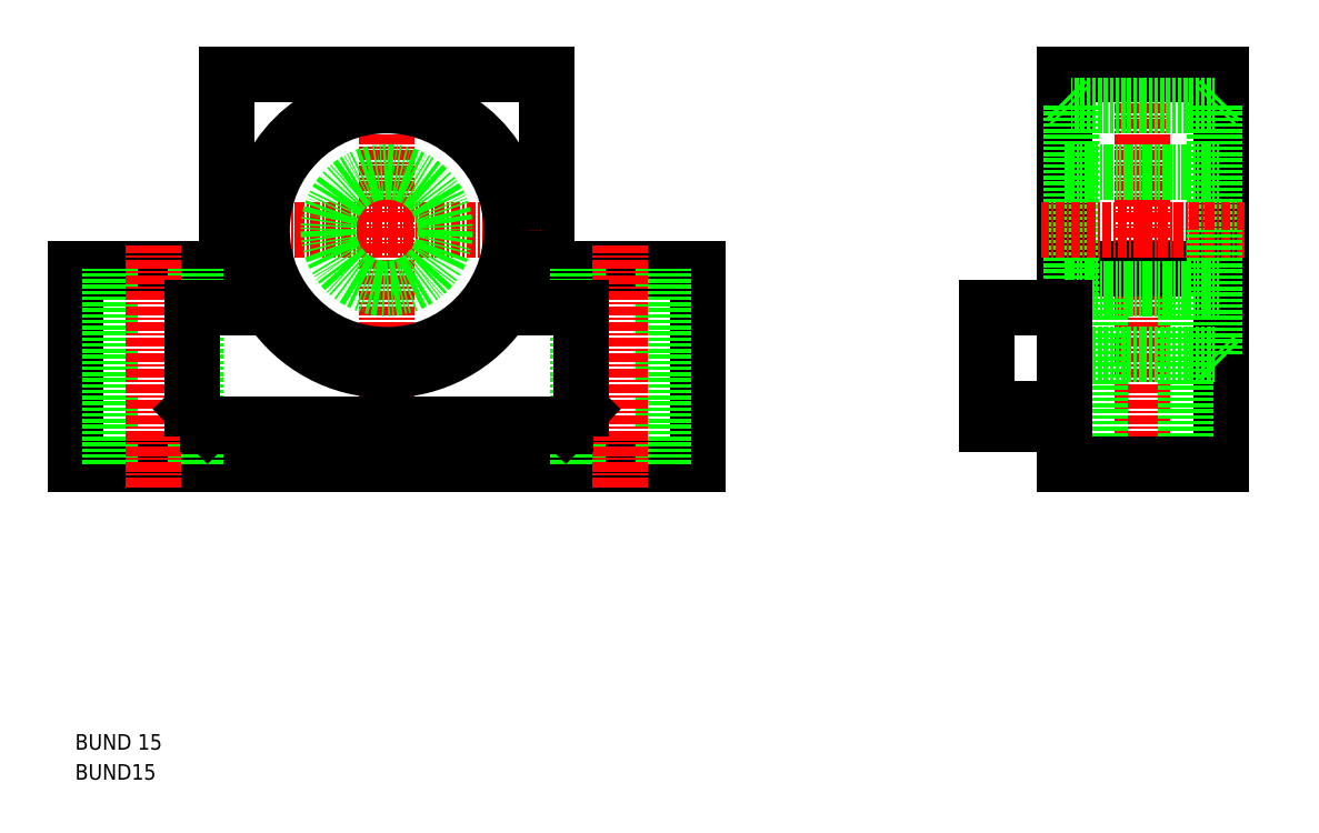
<metadata>
{"format":"dxf","ext":"dxf","renderer":"ezdxf+matplotlib","layout":"modelspace","background":"white","min_lineweight":24,"dpi":150}
</metadata>
<code>
0
SECTION
2
ENTITIES
0
LINE
8
0
10
50
20
20
30
0
11
90
21
20
31
0
0
POLYLINE
8
0
66
     1
10
0
20
0
30
0
0
VERTEX
8
0
10
90
20
45
30
0
0
VERTEX
8
0
10
70.5
20
45
30
0
0
SEQEND
8
0
0
LINE
8
0
10
70.5
20
70
30
0
11
70.5
21
45
31
0
0
LINE
8
0
10
29.5
20
70
30
0
11
29.5
21
45
31
0
0
LINE
8
CENTER
10
50
20
17
30
0
11
50
21
73
31
0
0
LINE
8
0
10
50
20
20
30
0
11
10
21
20
31
0
0
POLYLINE
8
0
66
     1
10
0
20
0
30
0
0
VERTEX
8
0
10
10
20
45
30
0
0
VERTEX
8
0
10
29.5
20
45
30
0
0
SEQEND
8
0
0
TEXT
8
0
10
10
20
-16.72
30
0
40
2
1
BUND 15
0
TEXT
8
0
10
10
20
-20.57
30
0
40
2
1
BUND15
0
LINE
8
0
10
10
20
20
30
0
11
10
21
45
31
0
0
LINE
8
CENTER
10
30.2
20
50
30
0
11
69.8
21
50
31
0
0
LINE
8
0
10
14.5
20
20
30
0
11
14.5
21
45
31
0
0
LINE
8
0
10
25.5
20
20
30
0
11
25.5
21
45
31
0
0
LINE
8
CENTER
10
20
20
17
30
0
11
20
21
48
31
0
0
LINE
8
0
10
74.5
20
20
30
0
11
74.5
21
45
31
0
0
LINE
8
0
10
29.5
20
70
30
0
11
50
21
70
31
0
0
LINE
8
0
10
70.5
20
70
30
0
11
50
21
70
31
0
0
LINE
8
0
10
137
20
20
30
0
11
137
21
70
31
0
0
LINE
8
0
10
157
20
70
30
0
11
157
21
20
31
0
0
LINE
8
0
10
156.2
20
66
30
0
11
156.2
21
50
31
0
0
LINE
8
0
10
137.8
20
66
30
0
11
137.8
21
50
31
0
0
LINE
8
CENTER
10
147
20
17
30
0
11
147
21
73
31
0
0
LINE
8
0
10
90
20
20
30
0
11
90
21
45
31
0
0
LINE
8
0
10
85.5
20
20
30
0
11
85.5
21
45
31
0
0
LINE
8
CENTER
10
80
20
17
30
0
11
80
21
48
31
0
0
LINE
8
0
10
141.5
20
45
30
0
11
141.5
21
20
31
0
0
LINE
8
0
10
152.5
20
45
30
0
11
152.5
21
20
31
0
0
LINE
8
0
10
157
20
20
30
0
11
137
21
20
31
0
0
LINE
8
0
10
137
20
45
30
0
11
157
21
45
31
0
0
LINE
8
0
10
147
20
34
30
0
11
156.2
21
34
31
0
0
LINE
8
CENTER
10
147
20
50
30
0
11
160
21
50
31
0
0
LINE
8
0
10
137.8
20
34
30
0
11
137.8
21
50
31
0
0
LINE
8
0
10
147
20
34
30
0
11
137.8
21
34
31
0
0
LINE
8
0
10
137
20
33.2
30
0
11
137.8
21
34
31
0
0
LINE
8
CENTER
10
147
20
50
30
0
11
134
21
50
31
0
0
LINE
8
0
10
156.2
20
34
30
0
11
156.2
21
50
31
0
0
LINE
8
0
10
157
20
33.2
30
0
11
156.2
21
34
31
0
0
LINE
8
0
10
137
20
70
30
0
11
157
21
70
31
0
0
LINE
8
0
10
147
20
66
30
0
11
156.2
21
66
31
0
0
LINE
8
0
10
147
20
66
30
0
11
137.8
21
66
31
0
0
LINE
8
0
10
137
20
66.8
30
0
11
137.8
21
66
31
0
0
LINE
8
0
10
157
20
66.8
30
0
11
156.2
21
66
31
0
0
CIRCLE
8
0
10
50
20
50
30
0
40
16
0
CIRCLE
8
0
10
50
20
50
30
0
40
16.8
0
CIRCLE
8
0
10
50
20
50
30
0
40
7.5
0
LINE
8
0
10
137
20
57.5
30
0
11
157
21
57.5
31
0
0
LINE
8
0
10
137
20
42.5
30
0
11
157
21
42.5
31
0
0
LINE
8
0
10
64.97
20
40
30
0
11
75
21
40
31
0
0
LINE
8
0
10
75
20
40
30
0
11
75
21
27
31
0
0
LINE
8
0
10
75
20
27
30
0
11
73
21
25
31
0
0
LINE
8
0
10
25
20
40
30
0
11
35.03
21
40
31
0
0
LINE
8
0
10
25
20
40
30
0
11
25
21
27
31
0
0
LINE
8
0
10
25
20
27
30
0
11
27
21
25
31
0
0
ARC
8
0
10
50
20
50
30
0
40
18
50
213.7
51
326.3
0
LINE
8
0
10
27
20
25
30
0
11
73
21
25
31
0
0
LINE
8
0
10
137
20
25
30
0
11
127
21
25
31
0
0
LINE
8
0
10
137
20
27
30
0
11
127
21
27
31
0
0
LINE
8
0
10
137
20
40
30
0
11
127
21
40
31
0
0
LINE
8
0
10
127
20
25
30
0
11
127
21
40
31
0
0
LINE
8
0
10
137
20
25
30
0
11
137
21
40
31
0
0
ENDSEC
0
EOF

</code>
